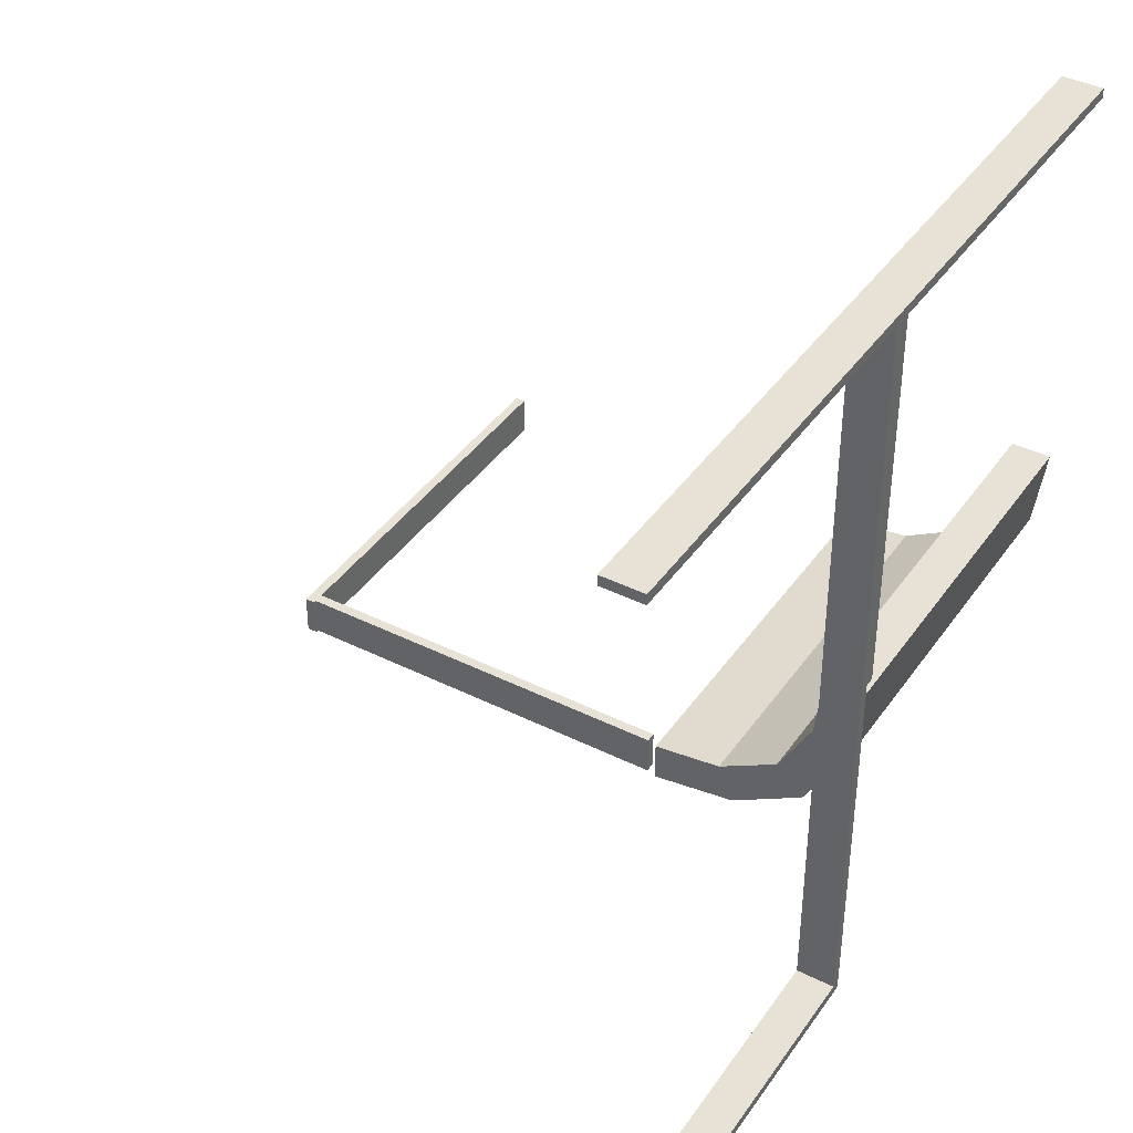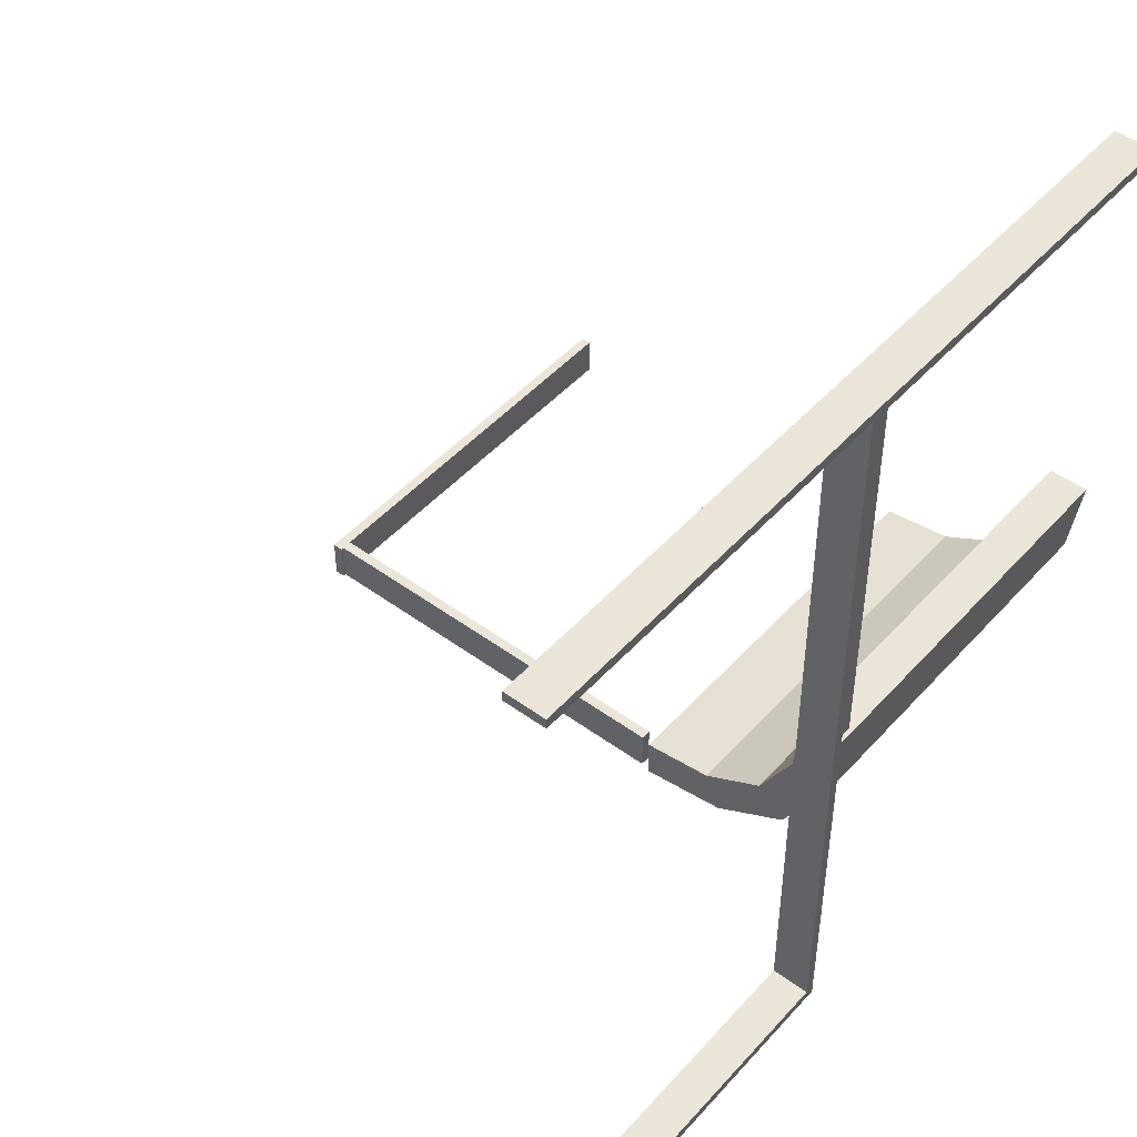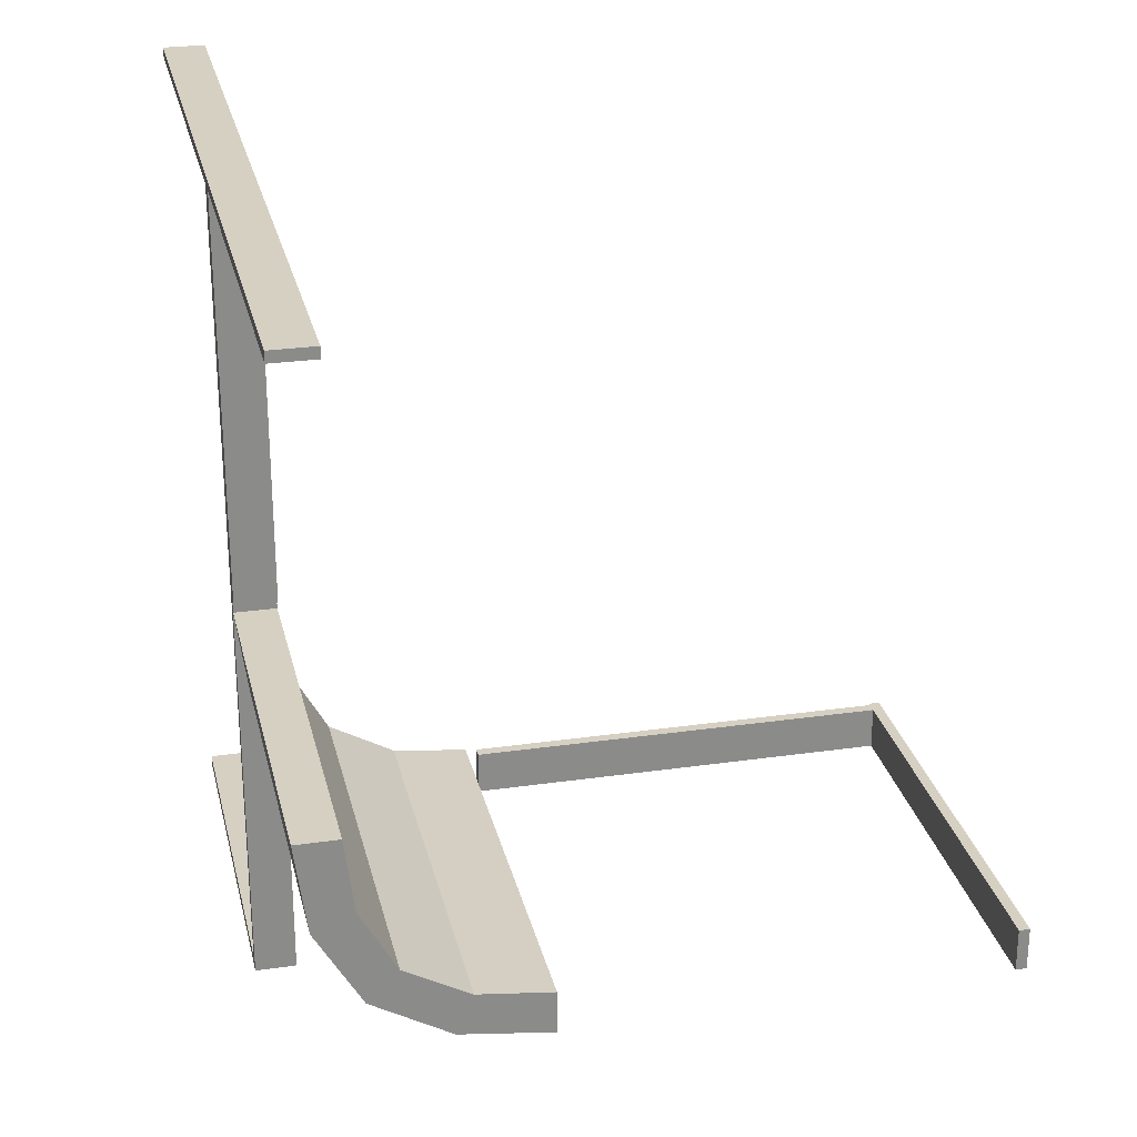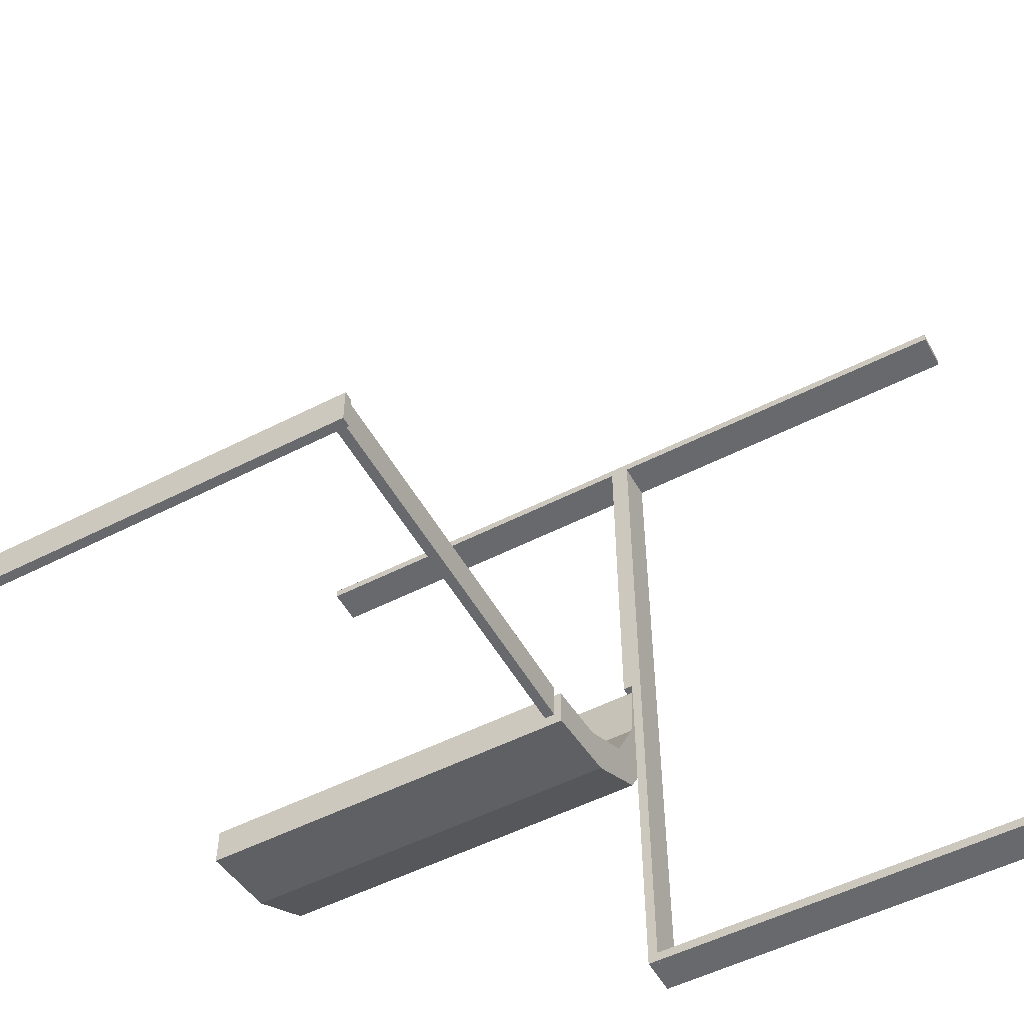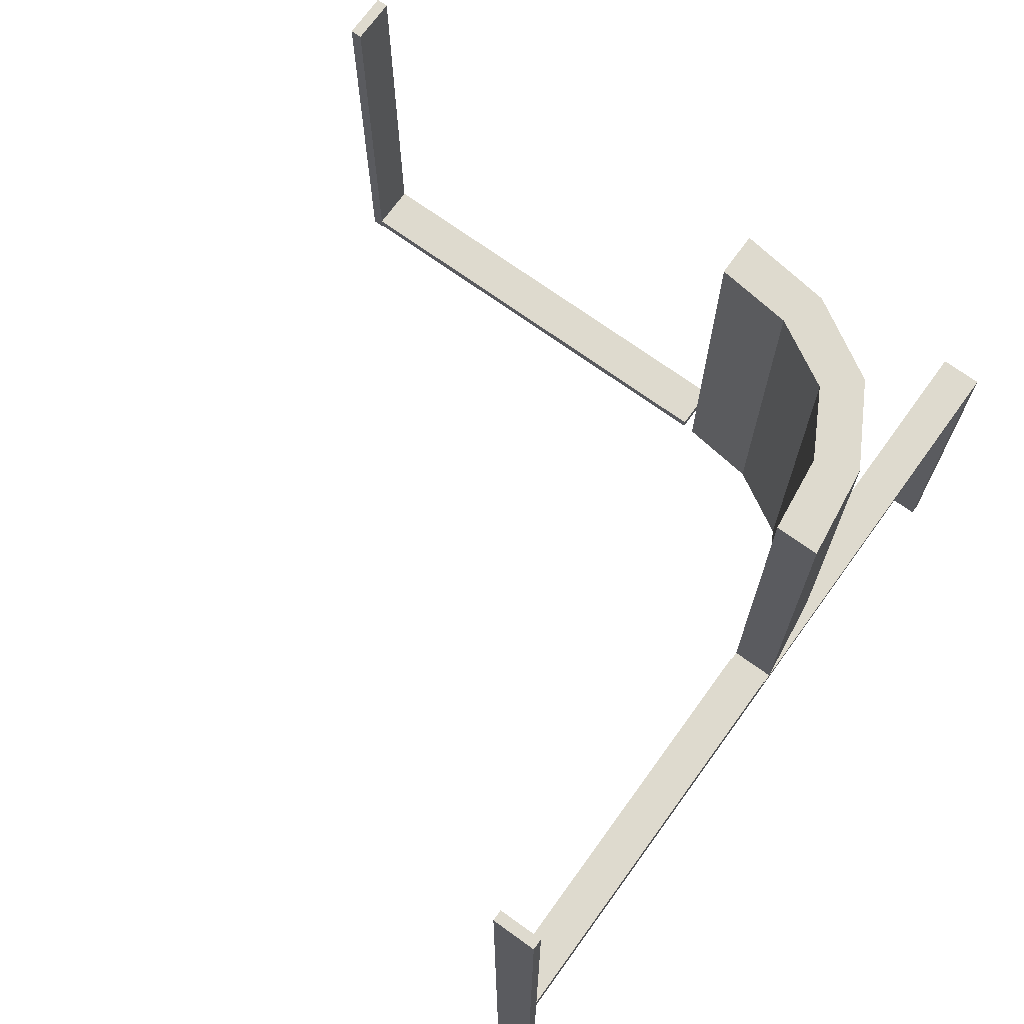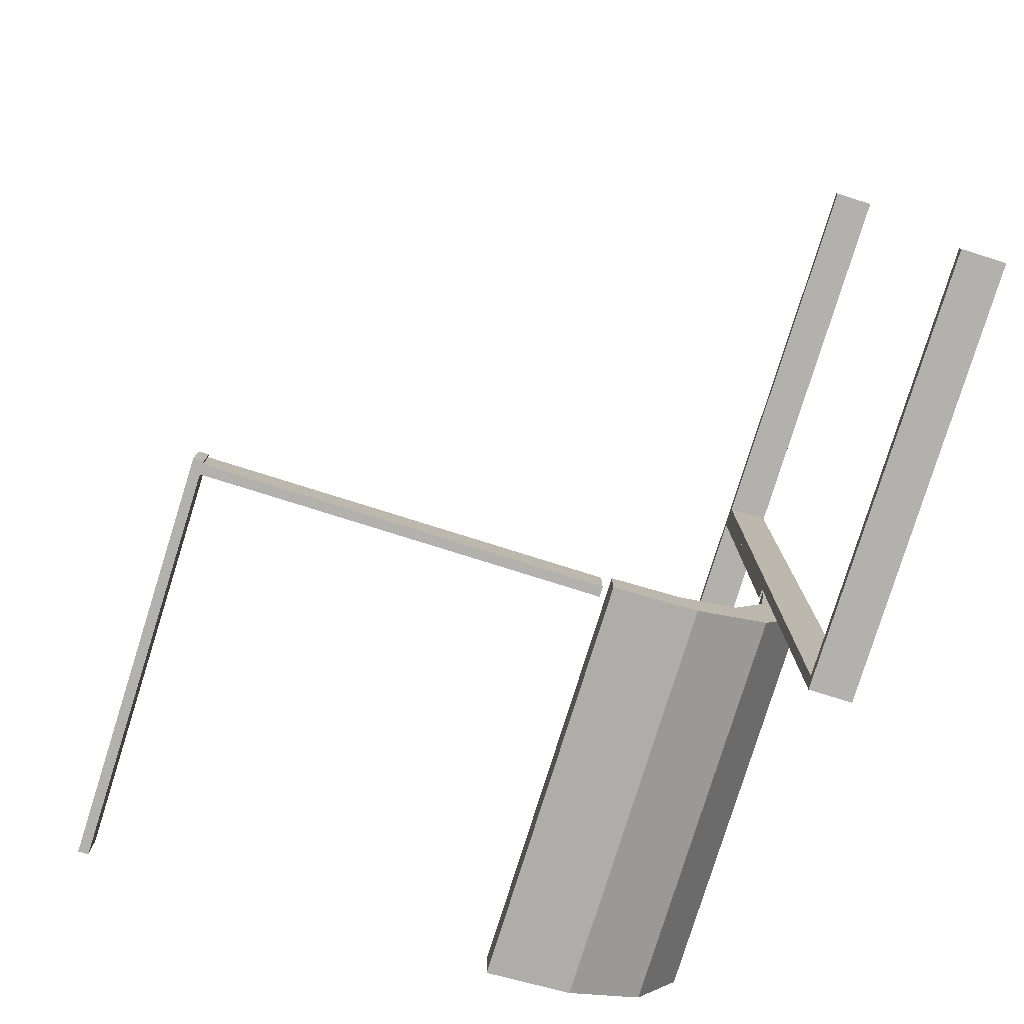
<metadata>
{"format":"obj","ext":"obj","renderer":"f3d","projection":"perspective","resolution":1024,"background":"white","views":[{"elev":40.2,"azim":-148.5,"up":"+Y"},{"elev":47.6,"azim":-140.5,"up":"+Y"},{"elev":26.5,"azim":-12.7,"up":"+Y"},{"elev":-52.8,"azim":118.8,"up":"+Y"},{"elev":71.3,"azim":-144.2,"up":"+Z"},{"elev":-79.2,"azim":162.6,"up":"+Y"}]}
</metadata>
<code>
v 0 -0.275 0.01589
v 0 -0.275 0.003388
v 0 -0.225 0.01589
v 0 -0.225 0.003388
v -0.261 -0.1182 0
v -0.261 -0.1182 0.5
v -0.275 0 0
v -0.275 0 -0.0125
v -0.275 0 0.0125
v -0.275 -0.4875 0
v -0.275 -0.4875 -0.5
v -0.275 -0.5 0
v -0.275 -0.5 -0.0125
v -0.275 -0.5 -0.5
v -0.275 0.5 0
v -0.275 0.5 -0.0125
v -0.275 0.5 -0.5
v -0.275 0.5 0.5
v -0.275 0.5 0.0125
v -0.275 0.4875 0
v -0.275 0.4875 -0.5
v -0.275 0.4875 0.5
v -0.275 -0.01322 0
v -0.275 -0.01322 0.5
v -0.2082 -0.209 0
v -0.2082 -0.209 0.25
v -0.2082 -0.209 0.5
v -0.225 0 0
v -0.225 0 -0.0125
v -0.225 0 0.0125
v -0.225 -0.4875 0
v -0.225 -0.4875 -0.5
v -0.225 -0.5 0
v -0.225 -0.5 -0.0125
v -0.225 -0.5 -0.5
v -0.225 0.5 0
v -0.225 0.5 -0.0125
v -0.225 0.5 -0.5
v -0.225 0.5 0.5
v -0.225 0.5 0.0125
v -0.225 0.4875 0
v -0.225 0.4875 -0.5
v -0.225 0.4875 0.5
v -0.225 -0.01322 0
v -0.225 -0.01322 0.5
v 0.5 -0.275 0
v 0.5 -0.275 0.01589
v 0.5 -0.275 0.003388
v 0.5 -0.275 0.5
v 0.5 -0.225 0
v 0.5 -0.225 0.01589
v 0.5 -0.225 0.003388
v 0.5 -0.225 0.5
v -0.09804 -0.2154 0
v -0.09804 -0.2154 0.5
v -0.01215 -0.2757 0
v -0.01215 -0.2757 0.5
v -0.01215 -0.2257 0
v -0.01215 -0.2257 0.5
v 0.4875 -0.275 0
v 0.4875 -0.275 0.5
v 0.4875 -0.225 0
v 0.4875 -0.225 0.5
v -0.1729 -0.1737 0
v -0.1729 -0.1737 0.25
v -0.1729 -0.1737 0.5
v -0.1174 -0.2617 0
v -0.1174 -0.2617 0.5
v -0.2145 -0.09953 0
v -0.2145 -0.09953 0.5
f 8 29 34
f 33 12 13
f 28 33 34
f 7 28 29
f 12 7 8
f 7 12 33
f 8 34 13
f 33 13 34
f 28 34 29
f 7 29 8
f 12 8 13
f 7 33 28
f 14 35 33
f 31 10 12
f 32 31 33
f 11 32 35
f 10 11 14
f 11 10 31
f 14 33 12
f 31 12 33
f 32 33 35
f 11 35 14
f 10 14 12
f 11 31 32
f 8 29 37
f 36 15 16
f 28 36 37
f 7 28 29
f 15 7 8
f 7 15 36
f 8 37 16
f 36 16 37
f 28 37 29
f 7 29 8
f 15 8 16
f 7 36 28
f 17 38 36
f 41 20 15
f 42 41 36
f 21 42 38
f 20 21 17
f 21 20 41
f 17 36 15
f 41 15 36
f 42 36 38
f 21 38 17
f 20 17 15
f 21 41 42
f 9 30 40
f 36 15 19
f 28 36 40
f 7 28 30
f 15 7 9
f 7 15 36
f 9 40 19
f 36 19 40
f 28 40 30
f 7 30 9
f 15 9 19
f 7 36 28
f 18 39 36
f 41 20 15
f 43 41 36
f 22 43 39
f 20 22 18
f 22 20 41
f 18 36 15
f 41 15 36
f 43 36 39
f 22 39 18
f 20 18 15
f 22 41 43
f 52 48 47
f 1 47 48
f 3 51 47
f 4 52 51
f 2 48 52
f 4 3 1
f 52 47 51
f 1 48 2
f 3 47 1
f 4 51 3
f 2 52 4
f 4 1 2
f 53 49 61
f 60 61 49
f 62 63 61
f 50 53 63
f 46 49 53
f 50 62 60
f 53 61 63
f 60 49 46
f 62 61 60
f 50 63 62
f 46 53 50
f 50 60 46
f 55 68 57
f 57 59 55
f 68 55 66
f 66 27 68
f 66 70 6
f 45 24 70
f 6 70 24
f 27 66 6
f 68 27 26
f 67 26 25
f 57 68 67
f 26 67 68
f 23 5 6
f 6 5 26
f 26 5 25
f 27 6 26
f 44 23 24
f 70 66 65
f 69 65 64
f 45 70 69
f 65 69 70
f 58 54 55
f 55 54 65
f 65 54 64
f 66 55 65
f 56 58 59
f 54 56 67
f 56 54 58
f 67 64 54
f 64 67 25
f 64 5 69
f 44 69 23
f 5 23 69
f 25 5 64
f 57 67 56
f 23 6 24
f 44 24 45
f 45 69 44
f 58 55 59
f 56 59 57

</code>
